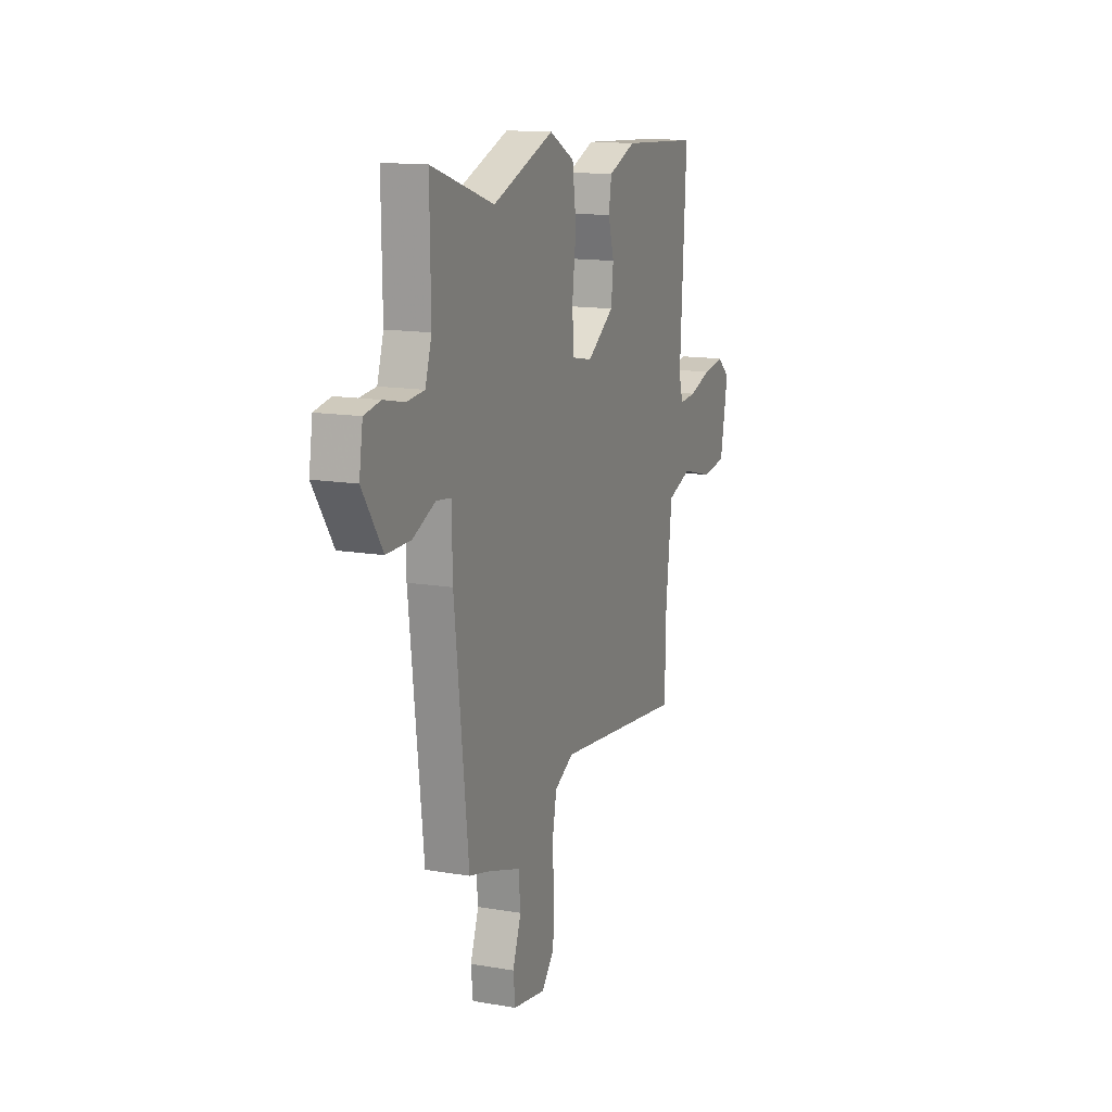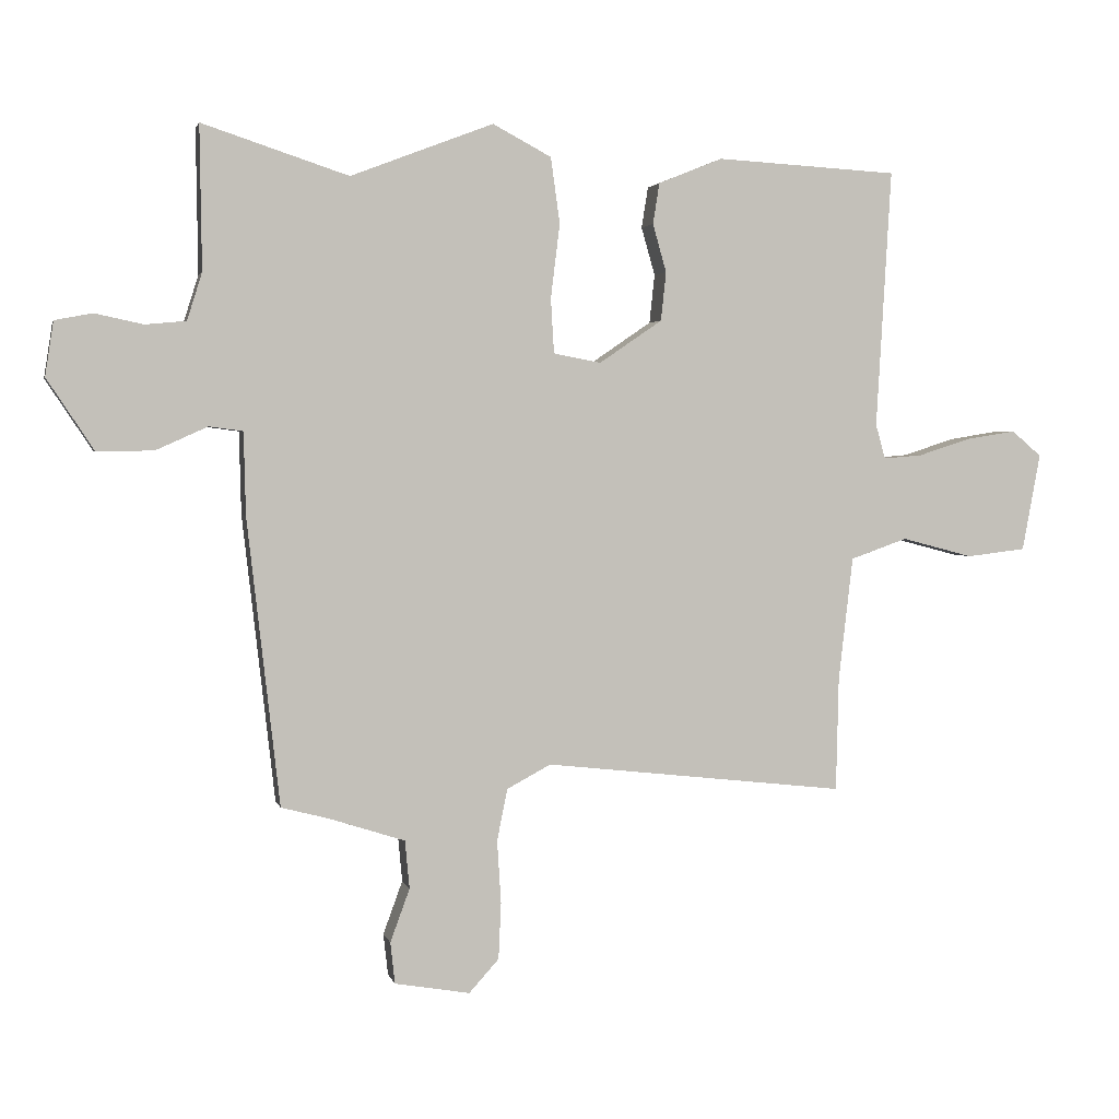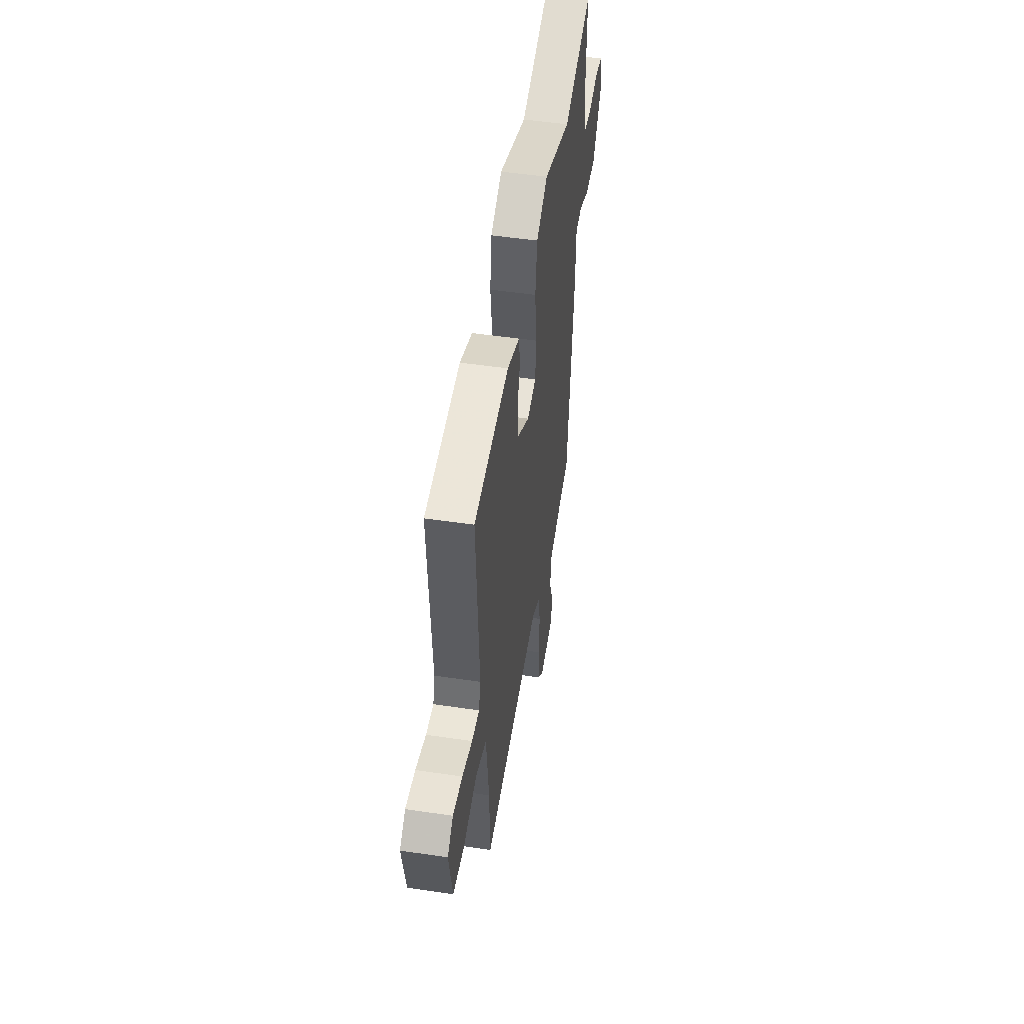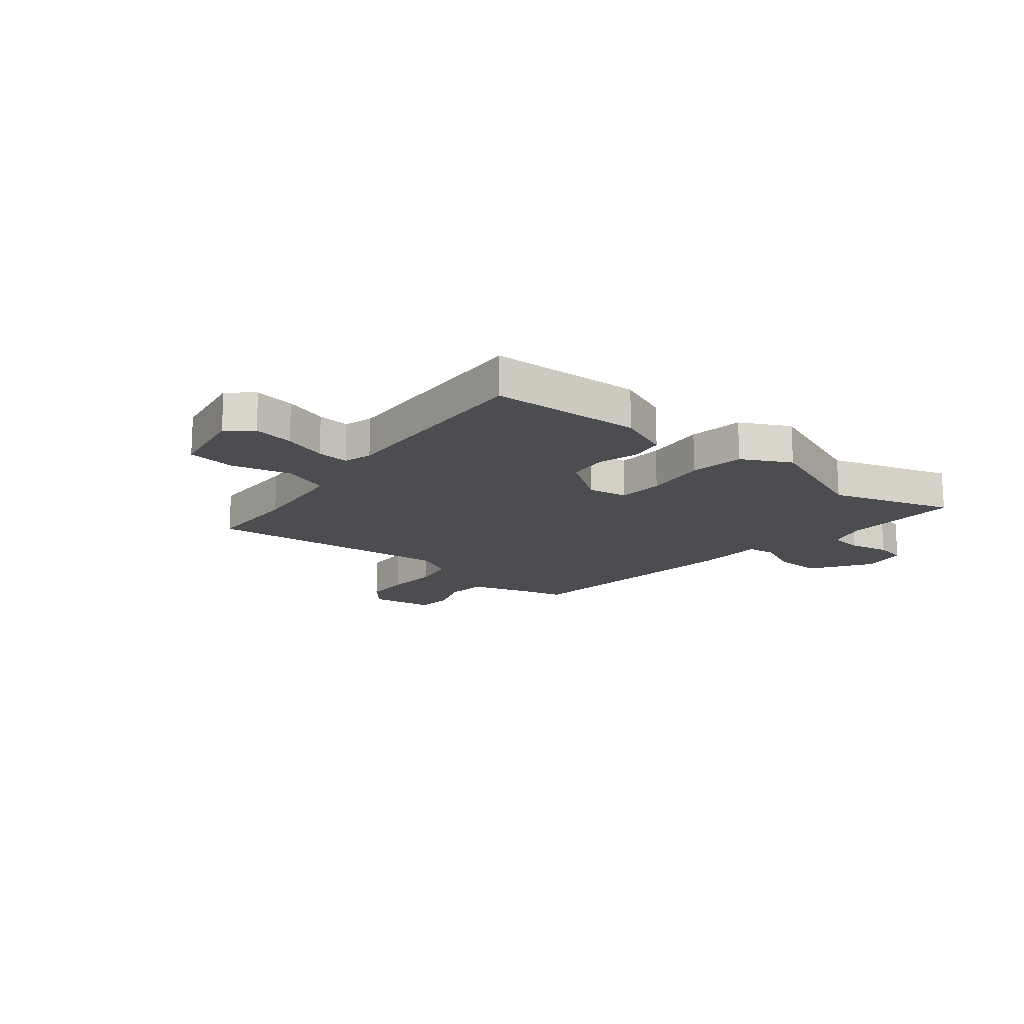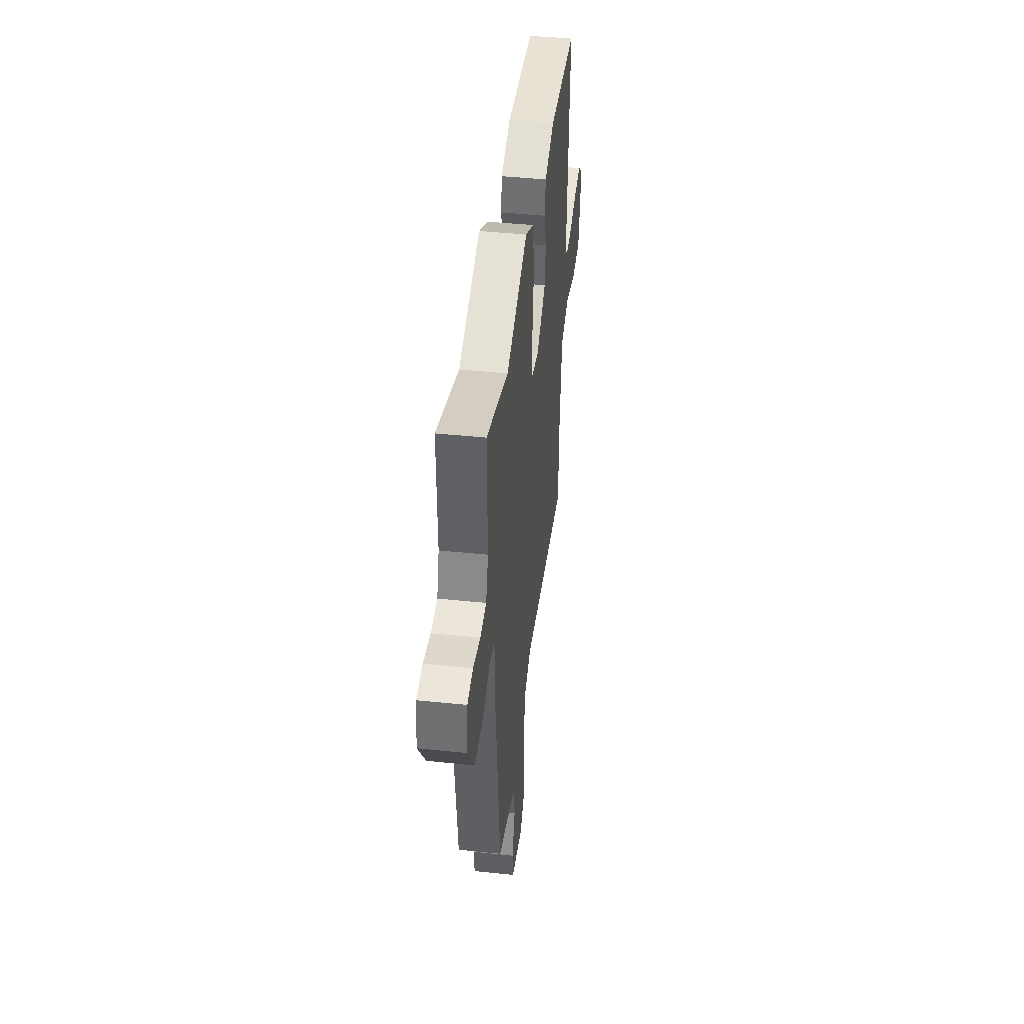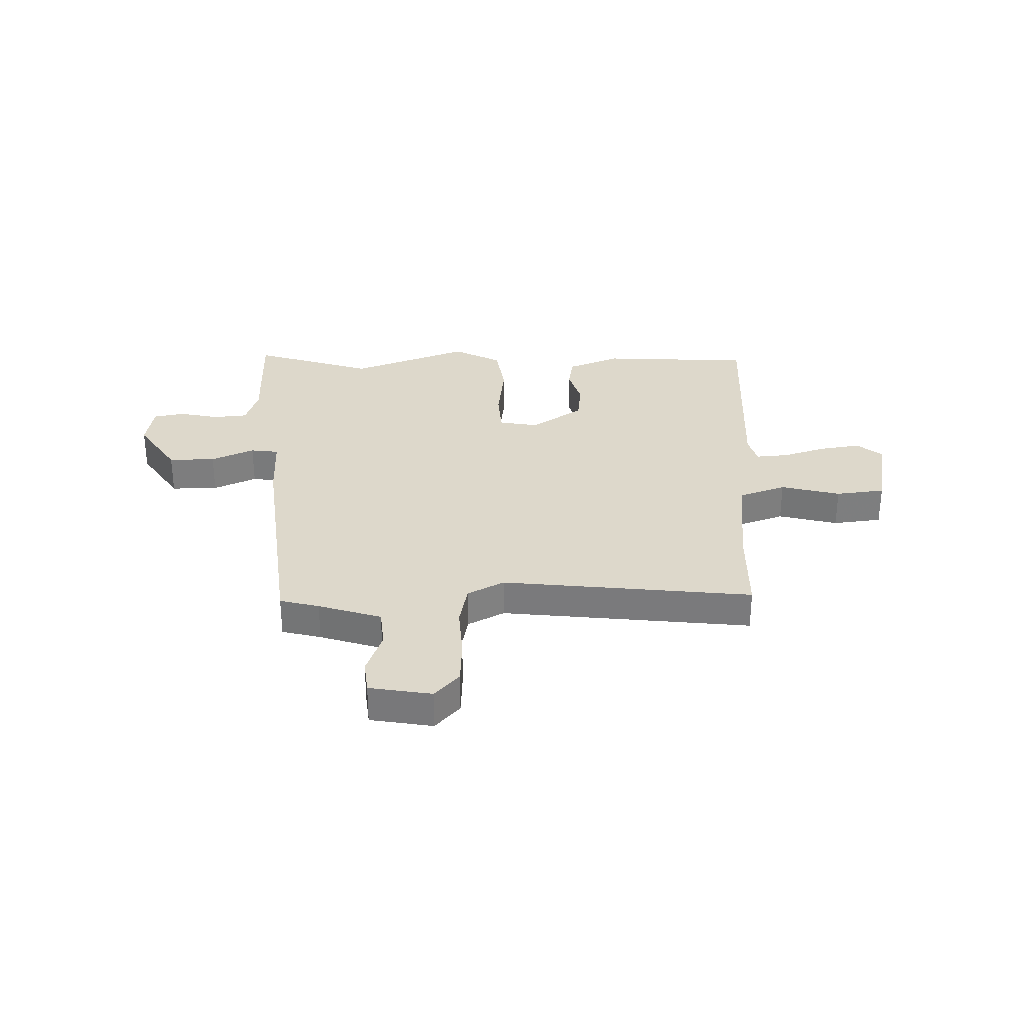
<metadata>
{"format":"obj","ext":"obj","renderer":"f3d","projection":"perspective","resolution":1024,"background":"white","views":[{"elev":13.9,"azim":110.9,"up":"+Z"},{"elev":2.6,"azim":167.3,"up":"+Z"},{"elev":50.2,"azim":-80.7,"up":"+Z"},{"elev":-16.2,"azim":-39.6,"up":"+Y"},{"elev":43.1,"azim":97.1,"up":"+Z"},{"elev":31.1,"azim":178.8,"up":"+Y"}]}
</metadata>
<code>
v 0.432 0.07 -0.511
v 0.359 0.07 -0.53
v 0.242 0.07 -0.568
v 0.235 0.07 -0.642
v 0.265 0.07 -0.724
v 0.258 0.07 -0.788
v 0.142 0.07 -0.808
v 0.096 0.07 -0.757
v 0.092 0.07 -0.67
v 0.098 0.07 -0.573
v 0.082 0.07 -0.493
v 0.014 0.07 -0.457
v -0.451 0.07 -0.509
v -0.455 0.07 -0.333
v -0.477 0.07 -0.143
v -0.564 0.07 -0.112
v -0.674 0.07 -0.141
v -0.765 0.07 -0.13
v -0.793 0.07 0.02
v -0.747 0.07 0.059
v -0.671 0.07 0.047
v -0.59 0.07 0.021
v -0.53 0.07 0.016
v -0.515 0.07 0.069
v -0.538 0.07 0.466
v -0.258 0.07 0.482
v -0.159 0.07 0.442
v -0.149 0.07 0.379
v -0.17 0.07 0.305
v -0.162 0.07 0.23
v -0.065 0.07 0.164
v 0.008 0.07 0.178
v 0.013 0.07 0.262
v -0.001 0.07 0.377
v 0.013 0.07 0.478
v 0.103 0.07 0.526
v 0.323 0.07 0.442
v 0.548 0.07 0.516
v 0.545 0.07 0.295
v 0.568 0.07 0.222
v 0.631 0.07 0.216
v 0.705 0.07 0.232
v 0.763 0.07 0.221
v 0.776 0.07 0.137
v 0.704 0.07 0.028
v 0.617 0.07 0.029
v 0.537 0.07 0.065
v 0.485 0.07 0.058
v 0.482 0.07 -0.069
v 0.432 0 -0.511
v 0.359 0 -0.53
v 0.242 0 -0.568
v 0.235 0 -0.642
v 0.265 0 -0.724
v 0.258 0 -0.788
v 0.142 0 -0.808
v 0.096 0 -0.757
v 0.092 0 -0.67
v 0.098 0 -0.573
v 0.082 0 -0.493
v 0.014 0 -0.457
v -0.451 0 -0.509
v -0.455 0 -0.333
v -0.477 0 -0.143
v -0.564 0 -0.112
v -0.674 0 -0.141
v -0.765 0 -0.13
v -0.793 0 0.02
v -0.747 0 0.059
v -0.671 0 0.047
v -0.59 0 0.021
v -0.53 0 0.016
v -0.515 0 0.069
v -0.538 0 0.466
v -0.258 0 0.482
v -0.159 0 0.442
v -0.149 0 0.379
v -0.17 0 0.305
v -0.162 0 0.23
v -0.065 0 0.164
v 0.008 0 0.178
v 0.013 0 0.262
v -0.001 0 0.377
v 0.013 0 0.478
v 0.103 0 0.526
v 0.323 0 0.442
v 0.548 0 0.516
v 0.545 0 0.295
v 0.568 0 0.222
v 0.631 0 0.216
v 0.705 0 0.232
v 0.763 0 0.221
v 0.776 0 0.137
v 0.704 0 0.028
v 0.617 0 0.029
v 0.537 0 0.065
v 0.485 0 0.058
v 0.482 0 -0.069
f 48 49 1 2
f 45 46 47
f 44 45 47
f 43 44 47
f 42 43 47
f 41 42 47
f 40 41 47 48
f 39 40 48
f 37 38 39 48
f 48 2 3
f 37 48 3
f 36 37 3
f 35 36 3
f 34 35 3
f 33 34 3
f 27 28 29
f 26 27 29
f 25 26 29
f 24 25 29
f 23 24 29 30
f 20 21 22
f 19 20 22
f 18 19 22
f 17 18 22
f 16 17 22
f 15 16 22 23
f 12 13 14
f 12 14 15
f 23 30 31
f 15 23 31
f 12 15 31
f 11 12 31
f 8 9 10
f 7 8 10
f 6 7 10
f 5 6 10
f 4 5 10
f 4 10 11
f 3 4 11
f 33 3 11
f 32 33 11
f 11 31 32
f 51 50 98 97
f 96 95 94
f 96 94 93
f 96 93 92
f 96 92 91
f 96 91 90
f 97 96 90 89
f 97 89 88
f 97 88 87 86
f 52 51 97
f 52 97 86
f 52 86 85
f 52 85 84
f 52 84 83
f 52 83 82
f 78 77 76
f 78 76 75
f 78 75 74
f 78 74 73
f 79 78 73 72
f 71 70 69
f 71 69 68
f 71 68 67
f 71 67 66
f 71 66 65
f 72 71 65 64
f 63 62 61
f 64 63 61
f 80 79 72
f 80 72 64
f 80 64 61
f 80 61 60
f 59 58 57
f 59 57 56
f 59 56 55
f 59 55 54
f 59 54 53
f 60 59 53
f 60 53 52
f 60 52 82
f 60 82 81
f 81 80 60
f 1 50 51 2
f 2 51 52 3
f 3 52 53 4
f 4 53 54 5
f 5 54 55 6
f 6 55 56 7
f 7 56 57 8
f 8 57 58 9
f 9 58 59 10
f 10 59 60 11
f 11 60 61 12
f 12 61 62 13
f 13 62 63 14
f 14 63 64 15
f 15 64 65 16
f 16 65 66 17
f 17 66 67 18
f 18 67 68 19
f 19 68 69 20
f 20 69 70 21
f 21 70 71 22
f 22 71 72 23
f 23 72 73 24
f 24 73 74 25
f 25 74 75 26
f 26 75 76 27
f 27 76 77 28
f 28 77 78 29
f 29 78 79 30
f 30 79 80 31
f 31 80 81 32
f 32 81 82 33
f 33 82 83 34
f 34 83 84 35
f 35 84 85 36
f 36 85 86 37
f 37 86 87 38
f 38 87 88 39
f 39 88 89 40
f 40 89 90 41
f 41 90 91 42
f 42 91 92 43
f 43 92 93 44
f 44 93 94 45
f 45 94 95 46
f 46 95 96 47
f 47 96 97 48
f 48 97 98 49
f 49 98 50 1

</code>
